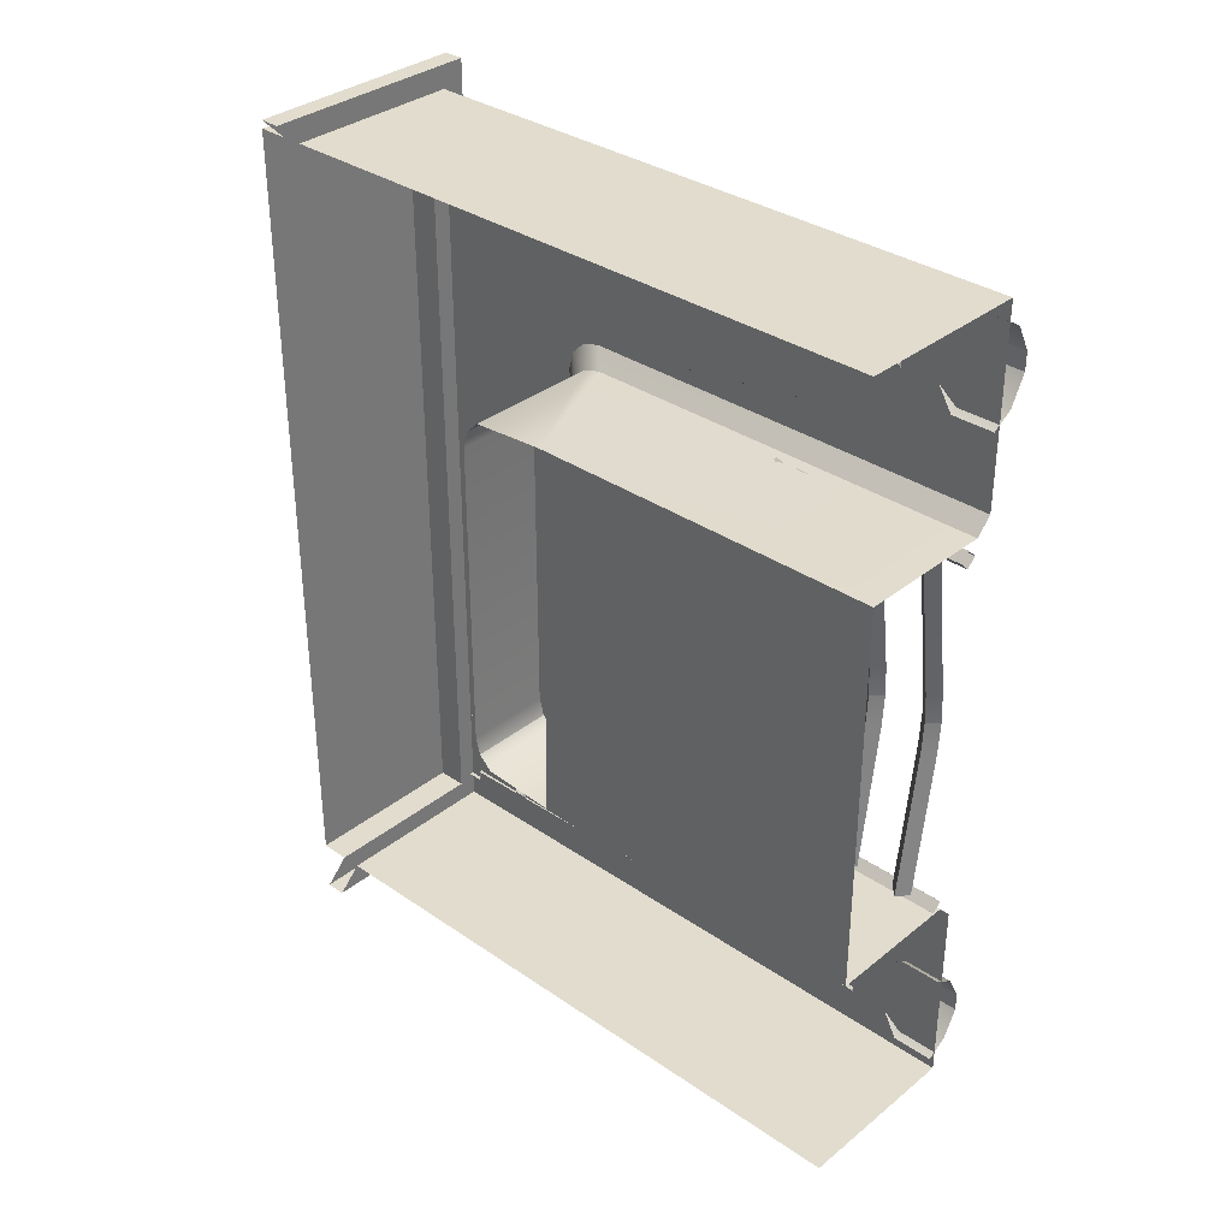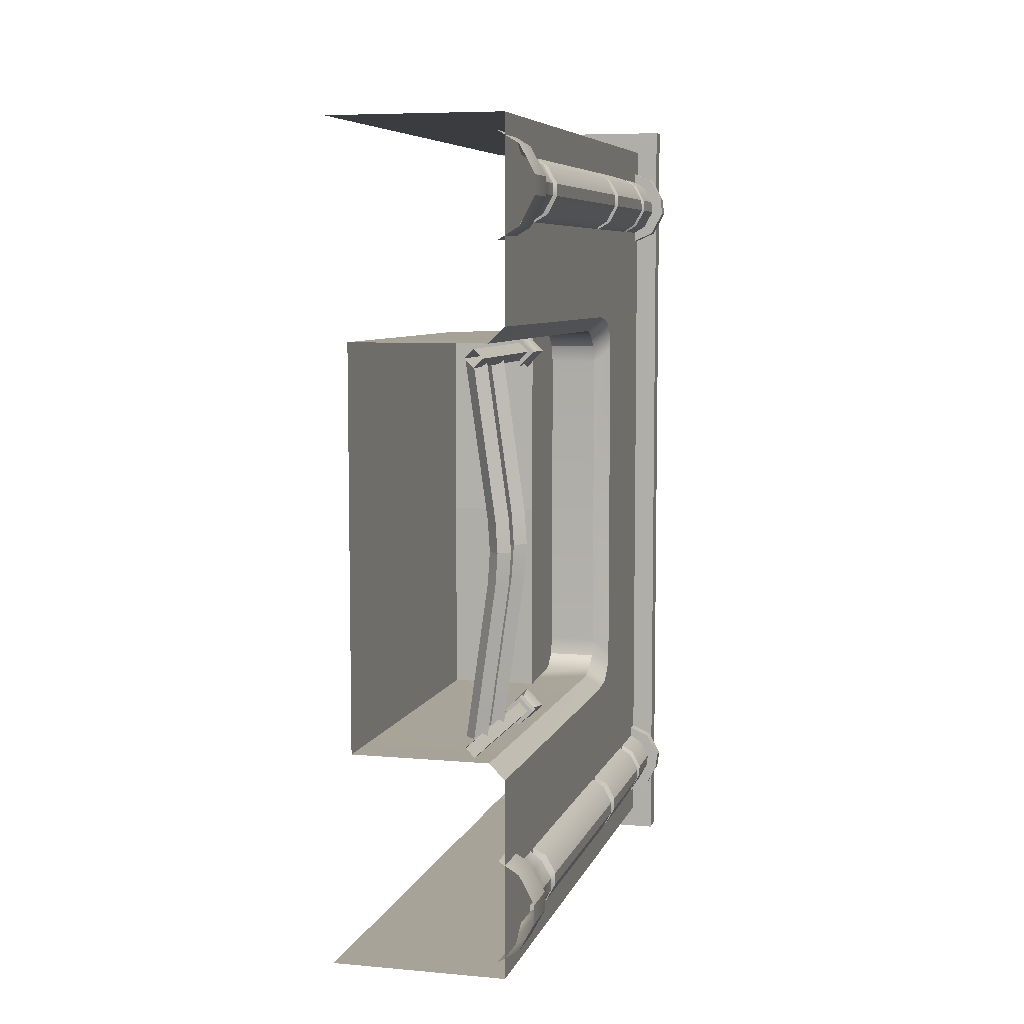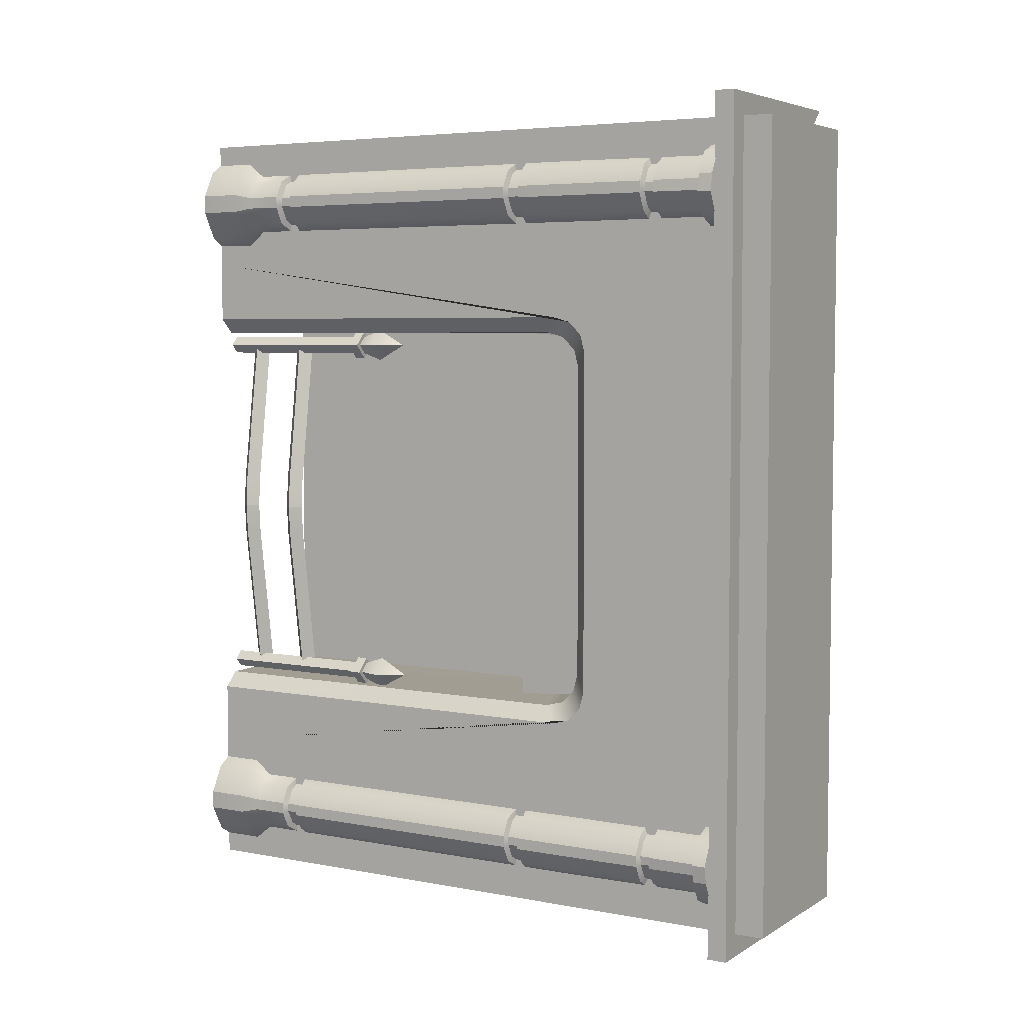
<metadata>
{"format":"obj","ext":"obj","renderer":"f3d","projection":"perspective","resolution":1024,"background":"white","views":[{"elev":34.0,"azim":-47.2,"up":"+Z"},{"elev":6.9,"azim":14.7,"up":"+Z"},{"elev":5.1,"azim":120.5,"up":"+Z"}]}
</metadata>
<code>
g default
v 0.6606 0 1.191
v 0.6606 2.713 1.191
v -0.08941 0 1.762
v 0.6606 0 1.762
v 0.6606 2.713 1.762
v -0.08941 2.713 1.762
v -0.08941 1.974 1.762
v 0.6606 1.974 1.762
v 0.6606 1.974 1.191
v 0.6606 2.713 0.8502
v 0 0 0.8551
v 0.5934 0 0.8551
v 0.6606 0 0.9222
v 0.6606 2.02 0.8432
v 0.6606 1.883 0.9222
v 0.6606 1.962 0.901
v 0.6606 2.041 0.7642
v 0.5934 1.895 0.8339
v 0.5934 1.953 0.7761
v 0.5934 1.974 0.697
v 0.5934 1.816 0.8551
v 0 1.953 0.7761
v 0 1.895 0.8339
v 0 1.565 0.8551
v 0 1.974 0.697
v 0.6606 2.713 0.7571
v 0.6606 2.799 1.191
v -0.08941 2.799 1.762
v 0.6606 2.799 1.762
v 0.6606 2.799 0.8502
v 0.6606 2.799 0.7571
v -0.1894 2.713 1.862
v -0.1894 2.799 1.862
v 0.7606 2.713 1.862
v 0.7606 2.799 1.862
v 0.7606 2.713 1.191
v 0.7606 2.799 1.191
v 0.7606 2.713 0.8502
v 0.7606 2.799 0.8502
v 0.7606 2.713 0.7571
v 0.7606 2.799 0.7571
v 0.6606 1.974 1.61
v 0.6606 1.974 1.344
v 0.6317 0 1.263
v 0.6317 0 1.691
v 0.7155 1.974 1.577
v 0.7556 1.975 1.503
v 0.7155 1.974 1.378
v 0.7556 1.975 1.453
v 0.72 0 1.317
v 0.7845 0 1.437
v 0.72 0 1.637
v 0.7845 0 1.518
v 0.6575 2.653 1.344
v 0.7124 2.654 1.378
v 0.7525 2.654 1.453
v 0.7462 2.656 1.503
v 0.7061 2.655 1.577
v 0.6512 2.655 1.61
v 0.6606 1.741 1.344
v 0.7155 1.752 1.378
v 0.7556 1.752 1.453
v 0.7556 1.752 1.503
v 0.7155 1.752 1.577
v 0.6606 1.741 1.61
v 0.6606 1.689 1.344
v 0.7155 1.678 1.378
v 0.7556 1.678 1.453
v 0.7556 1.678 1.503
v 0.7155 1.678 1.577
v 0.6606 1.689 1.61
v 0.6606 0.4792 1.344
v 0.7155 0.4932 1.378
v 0.7556 0.4933 1.452
v 0.7556 0.4933 1.503
v 0.7155 0.4932 1.577
v 0.6606 0.4792 1.61
v 0.6606 0.4277 1.344
v 0.7155 0.4137 1.378
v 0.7556 0.4138 1.452
v 0.7556 0.4138 1.503
v 0.7155 0.4137 1.577
v 0.6606 0.4277 1.61
v 0.6317 0.1823 1.263
v 0.72 0.1824 1.317
v 0.7845 0.1824 1.437
v 0.7845 0.1824 1.518
v 0.72 0.1824 1.637
v 0.6317 0.1823 1.691
v 0.6586 2.42 1.344
v 0.7135 2.42 1.378
v 0.7536 2.42 1.453
v 0.7495 2.421 1.503
v 0.7094 2.421 1.577
v 0.6544 2.421 1.61
v 0.6589 2.357 1.344
v 0.7138 2.357 1.378
v 0.7539 2.357 1.453
v 0.7503 2.358 1.503
v 0.7102 2.358 1.577
v 0.6553 2.358 1.61
v 0.6556 2.653 1.302
v 0.7502 2.654 1.343
v 0.6554 2.714 1.302
v 0.7499 2.715 1.343
v 0.8042 2.654 1.444
v 0.8039 2.715 1.444
v 0.7946 2.656 1.519
v 0.7938 2.717 1.519
v 0.7436 2.656 1.613
v 0.7427 2.717 1.613
v 0.6485 2.655 1.653
v 0.6477 2.716 1.653
v 0.6457 2.368 1.365
v 0.6949 2.368 1.396
v 0.6454 2.409 1.365
v 0.6946 2.409 1.396
v 0.7284 2.368 1.458
v 0.7281 2.409 1.458
v 0.7258 2.369 1.496
v 0.7249 2.41 1.496
v 0.6906 2.41 1.559
v 0.6915 2.369 1.559
v 0.6416 2.41 1.589
v 0.6425 2.368 1.589
v 0.6475 1.689 1.365
v 0.6967 1.689 1.396
v 0.6475 1.741 1.365
v 0.6967 1.741 1.396
v 0.7306 1.689 1.459
v 0.7306 1.741 1.459
v 0.7306 1.689 1.497
v 0.7306 1.741 1.497
v 0.6968 1.741 1.559
v 0.6968 1.689 1.559
v 0.6477 1.741 1.589
v 0.6477 1.689 1.589
v 0.6476 0.4277 1.365
v 0.6967 0.4277 1.395
v 0.6476 0.4792 1.365
v 0.6967 0.4793 1.395
v 0.7306 0.4278 1.459
v 0.7306 0.4793 1.459
v 0.7306 0.4278 1.496
v 0.7306 0.4793 1.496
v 0.6967 0.4793 1.559
v 0.6967 0.4277 1.559
v 0.6476 0.4792 1.589
v 0.6476 0.4277 1.589
v 0.6606 0.2618 1.344
v 0.7155 0.2573 1.378
v 0.7556 0.2573 1.452
v 0.7556 0.2573 1.503
v 0.7155 0.2573 1.577
v 0.6606 0.2618 1.61
v -0.08941 2.929 1.762
v 0.6606 2.929 1.762
v -0.08941 2.929 1.191
v 0.6606 2.929 1.191
v 0.6606 2.929 0.8502
v -0.08941 2.929 0.8502
v 0.6606 2.929 0.7571
v -0.08941 2.929 0.7571
v 0.3821 1.895 0.8339
v 0.3821 1.953 0.7761
v 0.3821 1.565 0.8551
v 0.3821 1.974 0.697
v 0.462 0.3909 0.7784
v 0.5068 0.3461 0.7784
v 0.5068 0.4357 0.7784
v 0.5516 0.3909 0.7784
v 0.4969 -0.009552 0.7952
v 0.5353 -0.009552 0.7568
v 0.4969 0.7186 0.7952
v 0.5353 0.7186 0.7568
v 0.5353 0.7186 0.8336
v 0.5737 0.7186 0.7952
v 0.5353 -0.009552 0.8336
v 0.5737 -0.009552 0.7952
v 0.4969 0.767 0.7952
v 0.5353 0.767 0.7568
v 0.5737 0.767 0.7952
v 0.5353 0.767 0.8336
v 0.4729 0.7186 0.7952
v 0.5353 0.7186 0.7328
v 0.5353 0.767 0.7328
v 0.4729 0.767 0.7952
v 0.5977 0.7186 0.7952
v 0.5977 0.767 0.7952
v 0.5353 0.7186 0.8576
v 0.5353 0.767 0.8576
v 0.4642 0.86 0.7952
v 0.5353 0.86 0.7241
v 0.6064 0.86 0.7952
v 0.5353 0.86 0.8663
v 0.5353 0.9909 0.7952
v 0.5539 0.3909 0.1321
v 0.5986 0.3461 0.1321
v 0.6434 0.3909 0.1321
v 0.5986 0.4357 0.1321
v 0.5068 0.1736 0.7784
v 0.462 0.1288 0.7784
v 0.5068 0.08402 0.7784
v 0.5516 0.1288 0.7784
v 0.5539 0.1288 0.1321
v 0.5986 0.08402 0.1321
v 0.6434 0.1288 0.1321
v 0.5986 0.1736 0.1321
v 0 0 0
v 0.6606 2.041 0
v 0 1.974 0
v 0.5934 1.974 0
v 0.6606 2.713 0
v 0.6606 2.799 0
v 0.7606 2.713 0
v 0.7606 2.799 0
v 0.6606 2.929 0
v -0.08941 2.929 0
v 0 1.554 0
v 0.3821 1.554 0
v 0.3821 1.974 0
v 0.5627 0.3909 0
v 0.6075 0.4357 0
v 0.6075 0.3461 0
v 0.6522 0.3909 0
v 0.5627 0.1288 0
v 0.6075 0.1736 0
v 0.6075 0.08402 0
v 0.6522 0.1288 0
v 0.6606 0 -1.191
v 0.6606 2.713 -1.191
v -0.08941 0 -1.762
v 0.6606 0 -1.762
v 0.6606 2.713 -1.762
v -0.08941 2.713 -1.762
v -0.08941 1.974 -1.762
v 0.6606 1.974 -1.762
v 0.6606 1.974 -1.191
v 0.6606 2.713 -0.8502
v 0 0 -0.8551
v 0.5934 0 -0.8551
v 0.6606 0 -0.9222
v 0.6606 2.02 -0.8432
v 0.6606 1.883 -0.9222
v 0.6606 1.962 -0.901
v 0.6606 2.041 -0.7642
v 0.5934 1.895 -0.8339
v 0.5934 1.953 -0.7761
v 0.5934 1.974 -0.697
v 0.5934 1.816 -0.8551
v 0 1.953 -0.7761
v 0 1.895 -0.8339
v 0 1.565 -0.8551
v 0 1.974 -0.697
v 0.6606 2.713 -0.7571
v 0.6606 2.799 -1.191
v -0.08941 2.799 -1.762
v 0.6606 2.799 -1.762
v 0.6606 2.799 -0.8502
v 0.6606 2.799 -0.7571
v -0.1894 2.713 -1.862
v -0.1894 2.799 -1.862
v 0.7606 2.713 -1.862
v 0.7606 2.799 -1.862
v 0.7606 2.713 -1.191
v 0.7606 2.799 -1.191
v 0.7606 2.713 -0.8502
v 0.7606 2.799 -0.8502
v 0.7606 2.713 -0.7571
v 0.7606 2.799 -0.7571
v 0.6606 1.974 -1.61
v 0.6606 1.974 -1.344
v 0.6317 0 -1.263
v 0.6317 0 -1.691
v 0.7155 1.974 -1.577
v 0.7556 1.975 -1.503
v 0.7155 1.974 -1.378
v 0.7556 1.975 -1.453
v 0.72 0 -1.317
v 0.7845 0 -1.437
v 0.72 0 -1.637
v 0.7845 0 -1.518
v 0.6575 2.653 -1.344
v 0.7124 2.654 -1.378
v 0.7525 2.654 -1.453
v 0.7462 2.656 -1.503
v 0.7061 2.655 -1.577
v 0.6512 2.655 -1.61
v 0.6606 1.741 -1.344
v 0.7155 1.752 -1.378
v 0.7556 1.752 -1.453
v 0.7556 1.752 -1.503
v 0.7155 1.752 -1.577
v 0.6606 1.741 -1.61
v 0.6606 1.689 -1.344
v 0.7155 1.678 -1.378
v 0.7556 1.678 -1.453
v 0.7556 1.678 -1.503
v 0.7155 1.678 -1.577
v 0.6606 1.689 -1.61
v 0.6606 0.4792 -1.344
v 0.7155 0.4932 -1.378
v 0.7556 0.4933 -1.452
v 0.7556 0.4933 -1.503
v 0.7155 0.4932 -1.577
v 0.6606 0.4792 -1.61
v 0.6606 0.4277 -1.344
v 0.7155 0.4137 -1.378
v 0.7556 0.4138 -1.452
v 0.7556 0.4138 -1.503
v 0.7155 0.4137 -1.577
v 0.6606 0.4277 -1.61
v 0.6317 0.1823 -1.263
v 0.72 0.1824 -1.317
v 0.7845 0.1824 -1.437
v 0.7845 0.1824 -1.518
v 0.72 0.1824 -1.637
v 0.6317 0.1823 -1.691
v 0.6586 2.42 -1.344
v 0.7135 2.42 -1.378
v 0.7536 2.42 -1.453
v 0.7495 2.421 -1.503
v 0.7094 2.421 -1.577
v 0.6544 2.421 -1.61
v 0.6589 2.357 -1.344
v 0.7138 2.357 -1.378
v 0.7539 2.357 -1.453
v 0.7503 2.358 -1.503
v 0.7102 2.358 -1.577
v 0.6553 2.358 -1.61
v 0.6556 2.653 -1.302
v 0.7502 2.654 -1.343
v 0.6554 2.714 -1.302
v 0.7499 2.715 -1.343
v 0.8042 2.654 -1.444
v 0.8039 2.715 -1.444
v 0.7946 2.656 -1.519
v 0.7938 2.717 -1.519
v 0.7435 2.656 -1.613
v 0.7427 2.717 -1.613
v 0.6485 2.655 -1.653
v 0.6477 2.716 -1.653
v 0.6457 2.368 -1.365
v 0.6949 2.368 -1.396
v 0.6454 2.409 -1.365
v 0.6946 2.409 -1.396
v 0.7284 2.368 -1.458
v 0.7281 2.409 -1.458
v 0.7258 2.369 -1.496
v 0.7249 2.41 -1.496
v 0.6906 2.41 -1.559
v 0.6915 2.369 -1.559
v 0.6416 2.41 -1.589
v 0.6425 2.368 -1.589
v 0.6475 1.689 -1.365
v 0.6967 1.689 -1.396
v 0.6475 1.741 -1.365
v 0.6967 1.741 -1.396
v 0.7306 1.689 -1.459
v 0.7306 1.741 -1.459
v 0.7306 1.689 -1.497
v 0.7306 1.741 -1.497
v 0.6968 1.741 -1.559
v 0.6968 1.689 -1.559
v 0.6477 1.741 -1.589
v 0.6477 1.689 -1.589
v 0.6476 0.4277 -1.365
v 0.6967 0.4277 -1.395
v 0.6476 0.4792 -1.365
v 0.6967 0.4793 -1.395
v 0.7306 0.4278 -1.459
v 0.7306 0.4793 -1.459
v 0.7306 0.4278 -1.496
v 0.7306 0.4793 -1.496
v 0.6967 0.4793 -1.559
v 0.6967 0.4277 -1.559
v 0.6476 0.4792 -1.589
v 0.6476 0.4277 -1.589
v 0.6606 0.2618 -1.344
v 0.7155 0.2573 -1.378
v 0.7556 0.2573 -1.452
v 0.7556 0.2573 -1.503
v 0.7155 0.2573 -1.577
v 0.6606 0.2618 -1.61
v -0.08941 2.929 -1.762
v 0.6606 2.929 -1.762
v -0.08941 2.929 -1.191
v 0.6606 2.929 -1.191
v 0.6606 2.929 -0.8502
v -0.08941 2.929 -0.8502
v 0.6606 2.929 -0.7571
v -0.08941 2.929 -0.7571
v 0.3821 1.895 -0.8339
v 0.3821 1.953 -0.7761
v 0.3821 1.565 -0.8551
v 0.3821 1.974 -0.697
v 0.462 0.3909 -0.7784
v 0.5068 0.3461 -0.7784
v 0.5068 0.4357 -0.7784
v 0.5516 0.3909 -0.7784
v 0.4969 -0.009551 -0.7952
v 0.5353 -0.009551 -0.7568
v 0.4969 0.7186 -0.7952
v 0.5353 0.7186 -0.7568
v 0.5353 0.7186 -0.8336
v 0.5737 0.7186 -0.7952
v 0.5353 -0.009551 -0.8336
v 0.5737 -0.009551 -0.7952
v 0.4969 0.767 -0.7952
v 0.5353 0.767 -0.7568
v 0.5737 0.767 -0.7952
v 0.5353 0.767 -0.8336
v 0.4729 0.7186 -0.7952
v 0.5353 0.7186 -0.7328
v 0.5353 0.767 -0.7328
v 0.4729 0.767 -0.7952
v 0.5977 0.7186 -0.7952
v 0.5977 0.767 -0.7952
v 0.5353 0.7186 -0.8576
v 0.5353 0.767 -0.8576
v 0.4642 0.86 -0.7952
v 0.5353 0.86 -0.7241
v 0.6064 0.86 -0.7952
v 0.5353 0.86 -0.8663
v 0.5353 0.9909 -0.7952
v 0.5539 0.3909 -0.1321
v 0.5986 0.3461 -0.1321
v 0.6434 0.3909 -0.1321
v 0.5986 0.4357 -0.1321
v 0.5068 0.1736 -0.7784
v 0.462 0.1288 -0.7784
v 0.5068 0.08403 -0.7784
v 0.5516 0.1288 -0.7784
v 0.5539 0.1288 -0.1321
v 0.5986 0.08403 -0.1321
v 0.6434 0.1288 -0.1321
v 0.5986 0.1736 -0.1321
g SM_FirePlace:SM_FirePlace1
f 7 8 5 6
f 47 49 98 99
f 158 156 157 159
f 3 4 8 7
f 51 86 87 53
f 158 159 160 161
f 161 160 162 163
f 9 14 10 2
f 9 16 14
f 10 14 17 26
f 17 14 19 20
f 14 16 18 19
f 16 15 21 18
f 20 19 22 25
f 19 18 23 22
f 18 21 24 23
f 17 20 212 210
f 21 15 13 12
f 21 12 11 24
f 165 164 166 220 221 167
f 1 13 15 16 9
f 26 17 210 213
f 163 162 217 218
f 32 34 35 33
f 36 37 35 34
f 36 38 39 37
f 38 40 41 39
f 40 215 216 41
f 6 5 34 32
f 29 28 33 35
f 2 36 34 5
f 29 35 37 27
f 2 10 38 36
f 30 27 37 39
f 10 26 40 38
f 31 30 39 41
f 26 213 215 40
f 2 5 8 9
f 9 8 4 1
f 43 96 97 48
f 48 97 98 49
f 100 101 42 46
f 99 100 46 47
f 44 84 85 50
f 50 85 86 51
f 88 89 45 52
f 87 88 52 53
f 103 102 104 105
f 106 103 105 107
f 108 106 107 109
f 111 110 108 109
f 113 112 110 111
f 61 60 43 48
f 62 61 48 49
f 63 62 49 47
f 46 64 63 47
f 42 65 64 46
f 127 126 128 129
f 130 127 129 131
f 132 130 131 133
f 133 134 135 132
f 134 136 137 135
f 73 72 66 67
f 74 73 67 68
f 75 74 68 69
f 69 70 76 75
f 70 71 77 76
f 139 138 140 141
f 142 139 141 143
f 144 142 143 145
f 145 146 147 144
f 146 148 149 147
f 85 84 150 151
f 86 85 151 152
f 87 86 152 153
f 153 154 88 87
f 154 155 89 88
f 91 90 54 55
f 92 91 55 56
f 93 92 56 57
f 57 58 94 93
f 58 59 95 94
f 115 114 116 117
f 118 115 117 119
f 120 118 119 121
f 121 122 123 120
f 122 124 125 123
f 55 54 102 103
f 56 55 103 106
f 57 56 106 108
f 58 57 108 110
f 59 58 110 112
f 97 96 114 115
f 96 90 116 114
f 90 91 117 116
f 98 97 115 118
f 91 92 119 117
f 99 98 118 120
f 92 93 121 119
f 93 94 122 121
f 100 99 120 123
f 94 95 124 122
f 95 101 125 124
f 101 100 123 125
f 67 66 126 127
f 66 60 128 126
f 60 61 129 128
f 68 67 127 130
f 61 62 131 129
f 69 68 130 132
f 62 63 133 131
f 63 64 134 133
f 70 69 132 135
f 64 65 136 134
f 65 71 137 136
f 71 70 135 137
f 79 78 138 139
f 78 72 140 138
f 72 73 141 140
f 80 79 139 142
f 73 74 143 141
f 81 80 142 144
f 74 75 145 143
f 75 76 146 145
f 82 81 144 147
f 76 77 148 146
f 77 83 149 148
f 83 82 147 149
f 151 150 78 79
f 152 151 79 80
f 153 152 80 81
f 81 82 154 153
f 82 83 155 154
f 28 29 157 156
f 159 157 29 27
f 27 30 160 159
f 30 31 162 160
f 31 214 217 162
f 24 219 220 166
f 172 174 175 173
f 176 178 179 177
f 173 175 177 179
f 178 176 174 172
f 184 187 186 185
f 185 186 189 188
f 188 189 191 190
f 190 191 187 184
f 174 184 185 175
f 181 186 187 180
f 175 185 188 177
f 182 189 186 181
f 177 188 190 176
f 183 191 189 182
f 176 190 184 174
f 180 187 191 183
f 180 192 193 181
f 181 193 194 182
f 182 194 195 183
f 183 195 192 180
f 192 196 193
f 193 196 194
f 194 196 195
f 195 196 192
f 197 222 224 198
f 198 224 225 199
f 199 225 223 200
f 168 197 198 169
f 169 198 199 171
f 199 200 170 171
f 170 200 197 168
f 205 226 228 206
f 206 228 229 207
f 207 229 227 208
f 202 205 206 203
f 203 206 207 204
f 207 208 201 204
f 201 208 205 202
f 211 212 20 25
f 216 214 31 41
f 209 219 24 11
f 223 222 197 200
f 227 226 205 208
f 236 235 234 237
f 276 328 327 278
f 387 388 386 385
f 232 236 237 233
f 280 282 316 315
f 387 390 389 388
f 390 392 391 389
f 238 231 239 243
f 238 243 245
f 239 255 246 243
f 246 249 248 243
f 243 248 247 245
f 245 247 250 244
f 249 254 251 248
f 248 251 252 247
f 247 252 253 250
f 246 210 212 249
f 250 241 242 244
f 250 253 240 241
f 394 396 221 220 395 393
f 230 238 245 244 242
f 255 213 210 246
f 392 218 217 391
f 261 262 264 263
f 265 263 264 266
f 265 266 268 267
f 267 268 270 269
f 269 270 216 215
f 235 261 263 234
f 258 264 262 257
f 231 234 263 265
f 258 256 266 264
f 231 265 267 239
f 259 268 266 256
f 239 267 269 255
f 260 270 268 259
f 255 269 215 213
f 231 238 237 234
f 238 230 233 237
f 272 277 326 325
f 277 278 327 326
f 329 275 271 330
f 328 276 275 329
f 273 279 314 313
f 279 280 315 314
f 317 281 274 318
f 316 282 281 317
f 332 334 333 331
f 335 336 334 332
f 337 338 336 335
f 340 338 337 339
f 342 340 339 341
f 290 277 272 289
f 291 278 277 290
f 292 276 278 291
f 275 276 292 293
f 271 275 293 294
f 356 358 357 355
f 359 360 358 356
f 361 362 360 359
f 362 361 364 363
f 363 364 366 365
f 302 296 295 301
f 303 297 296 302
f 304 298 297 303
f 298 304 305 299
f 299 305 306 300
f 368 370 369 367
f 371 372 370 368
f 373 374 372 371
f 374 373 376 375
f 375 376 378 377
f 314 380 379 313
f 315 381 380 314
f 316 382 381 315
f 382 316 317 383
f 383 317 318 384
f 320 284 283 319
f 321 285 284 320
f 322 286 285 321
f 286 322 323 287
f 287 323 324 288
f 344 346 345 343
f 347 348 346 344
f 349 350 348 347
f 350 349 352 351
f 351 352 354 353
f 284 332 331 283
f 285 335 332 284
f 286 337 335 285
f 287 339 337 286
f 288 341 339 287
f 326 344 343 325
f 325 343 345 319
f 319 345 346 320
f 327 347 344 326
f 320 346 348 321
f 328 349 347 327
f 321 348 350 322
f 322 350 351 323
f 329 352 349 328
f 323 351 353 324
f 324 353 354 330
f 330 354 352 329
f 296 356 355 295
f 295 355 357 289
f 289 357 358 290
f 297 359 356 296
f 290 358 360 291
f 298 361 359 297
f 291 360 362 292
f 292 362 363 293
f 299 364 361 298
f 293 363 365 294
f 294 365 366 300
f 300 366 364 299
f 308 368 367 307
f 307 367 369 301
f 301 369 370 302
f 309 371 368 308
f 302 370 372 303
f 310 373 371 309
f 303 372 374 304
f 304 374 375 305
f 311 376 373 310
f 305 375 377 306
f 306 377 378 312
f 312 378 376 311
f 380 308 307 379
f 381 309 308 380
f 382 310 309 381
f 310 382 383 311
f 311 383 384 312
f 257 385 386 258
f 388 256 258 386
f 256 388 389 259
f 259 389 391 260
f 260 391 217 214
f 253 395 220 219
f 401 402 404 403
f 405 406 408 407
f 402 408 406 404
f 407 401 403 405
f 413 414 415 416
f 414 417 418 415
f 417 419 420 418
f 419 413 416 420
f 403 404 414 413
f 410 409 416 415
f 404 406 417 414
f 411 410 415 418
f 406 405 419 417
f 412 411 418 420
f 405 403 413 419
f 409 412 420 416
f 409 410 422 421
f 410 411 423 422
f 411 412 424 423
f 412 409 421 424
f 421 422 425
f 422 423 425
f 423 424 425
f 424 421 425
f 426 427 224 222
f 427 428 225 224
f 428 429 223 225
f 397 398 427 426
f 398 400 428 427
f 428 400 399 429
f 399 397 426 429
f 434 435 228 226
f 435 436 229 228
f 436 437 227 229
f 431 432 435 434
f 432 433 436 435
f 436 433 430 437
f 430 431 434 437
f 211 254 249 212
f 216 270 260 214
f 209 240 253 219
f 223 429 426 222
f 227 437 434 226

</code>
